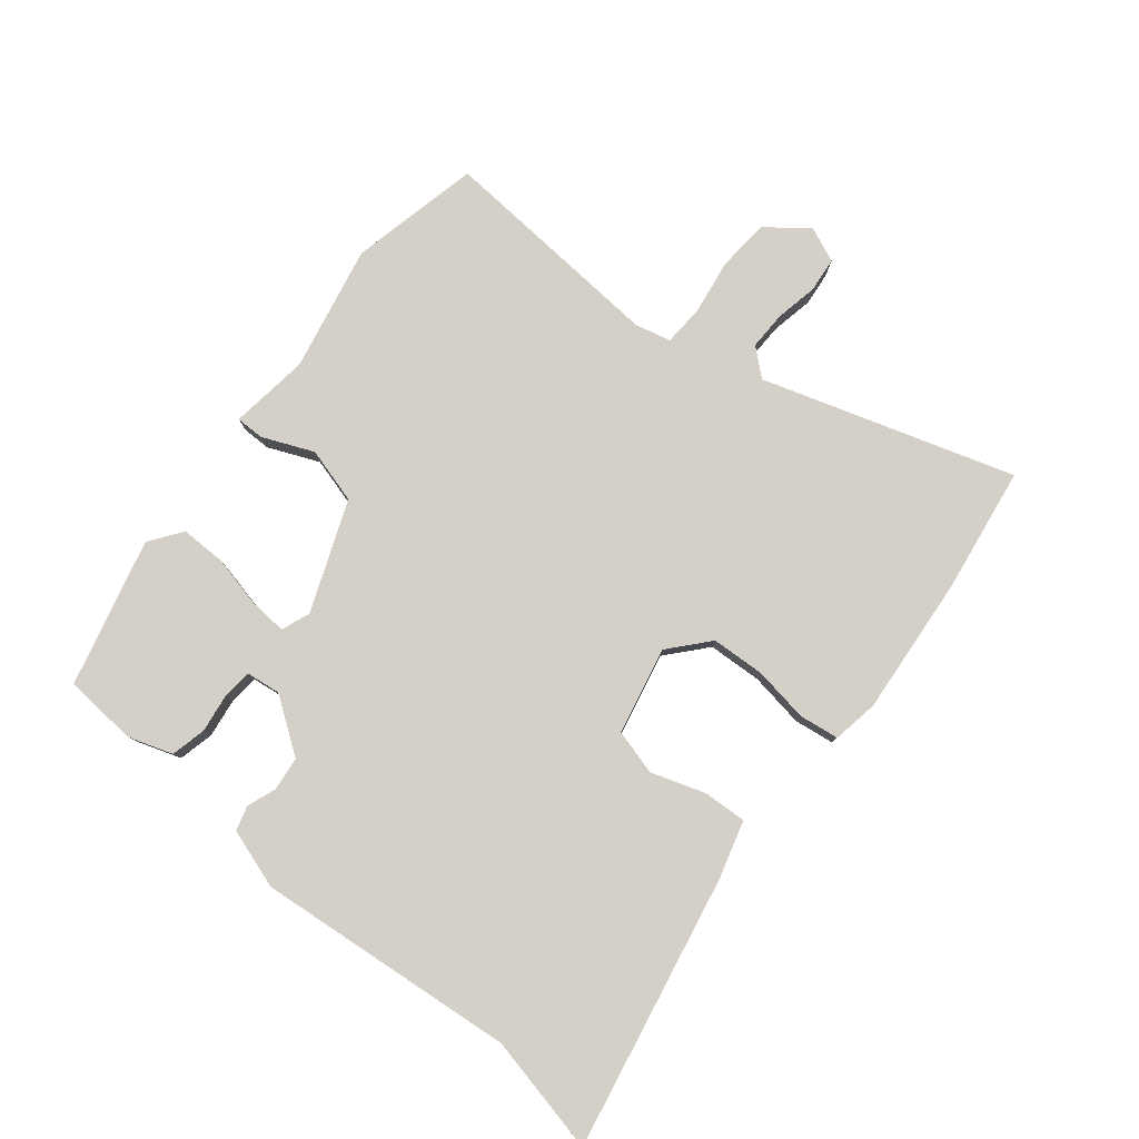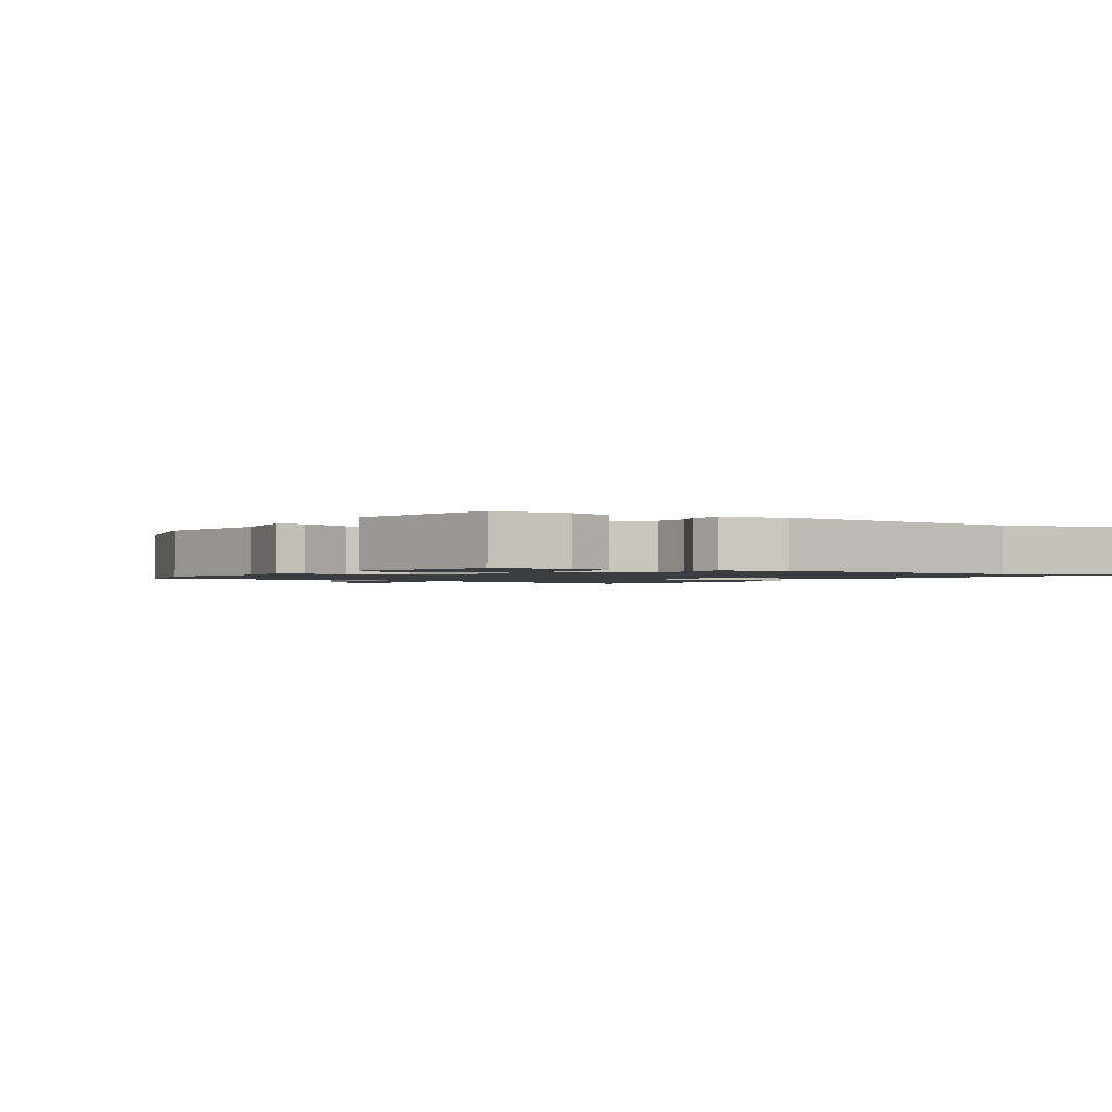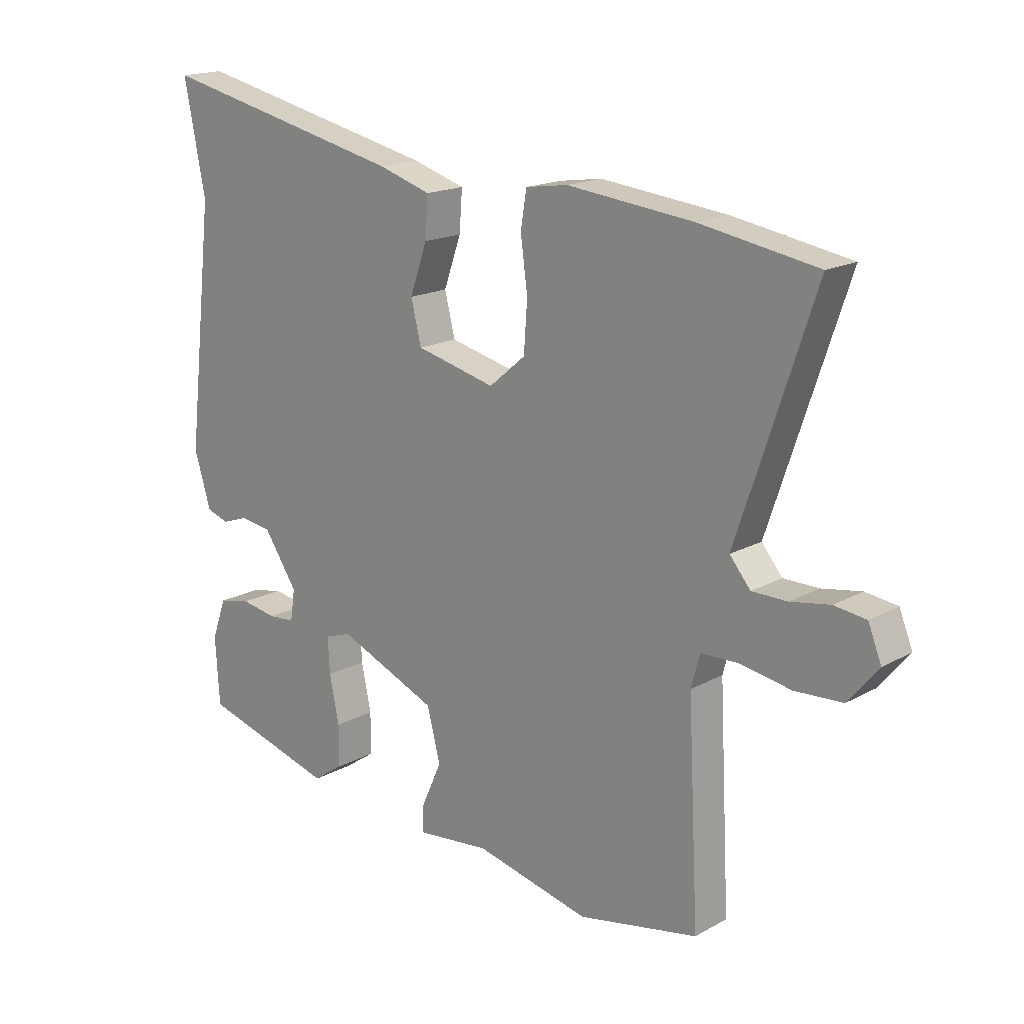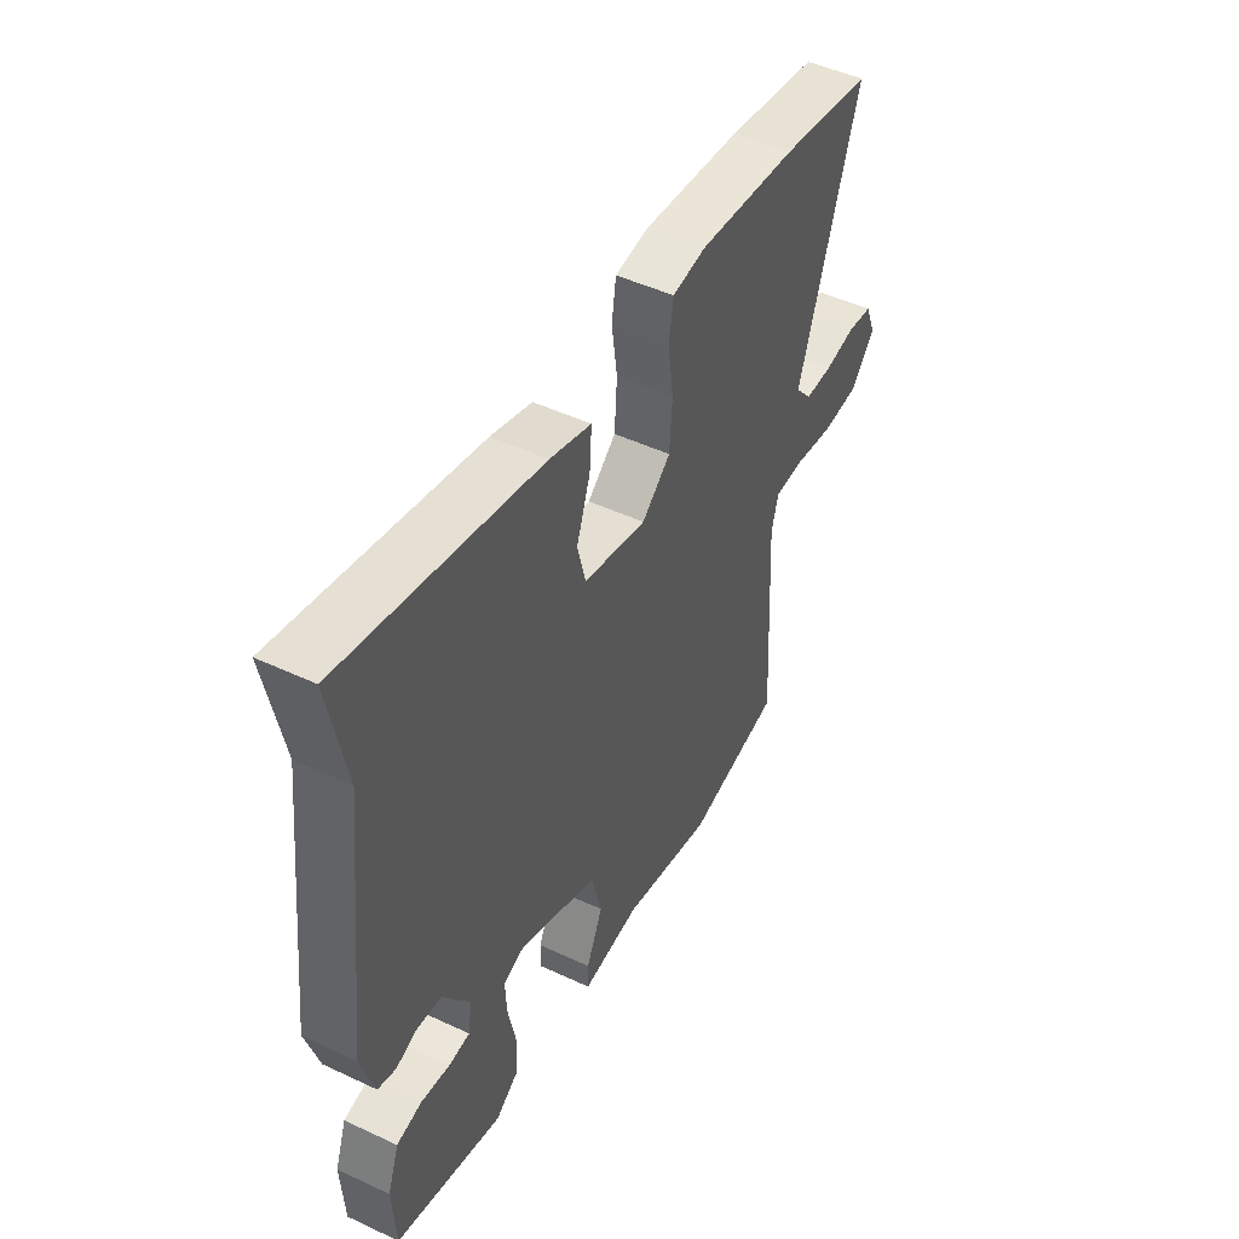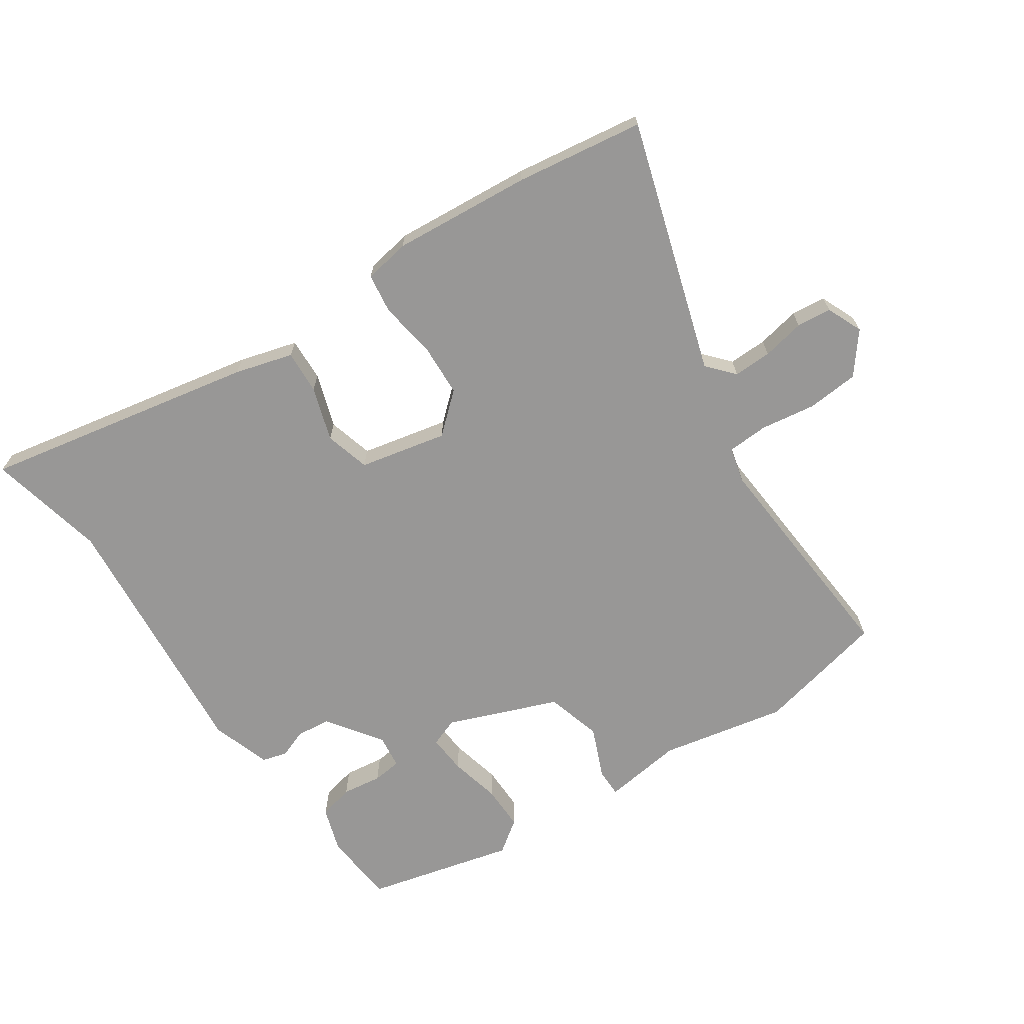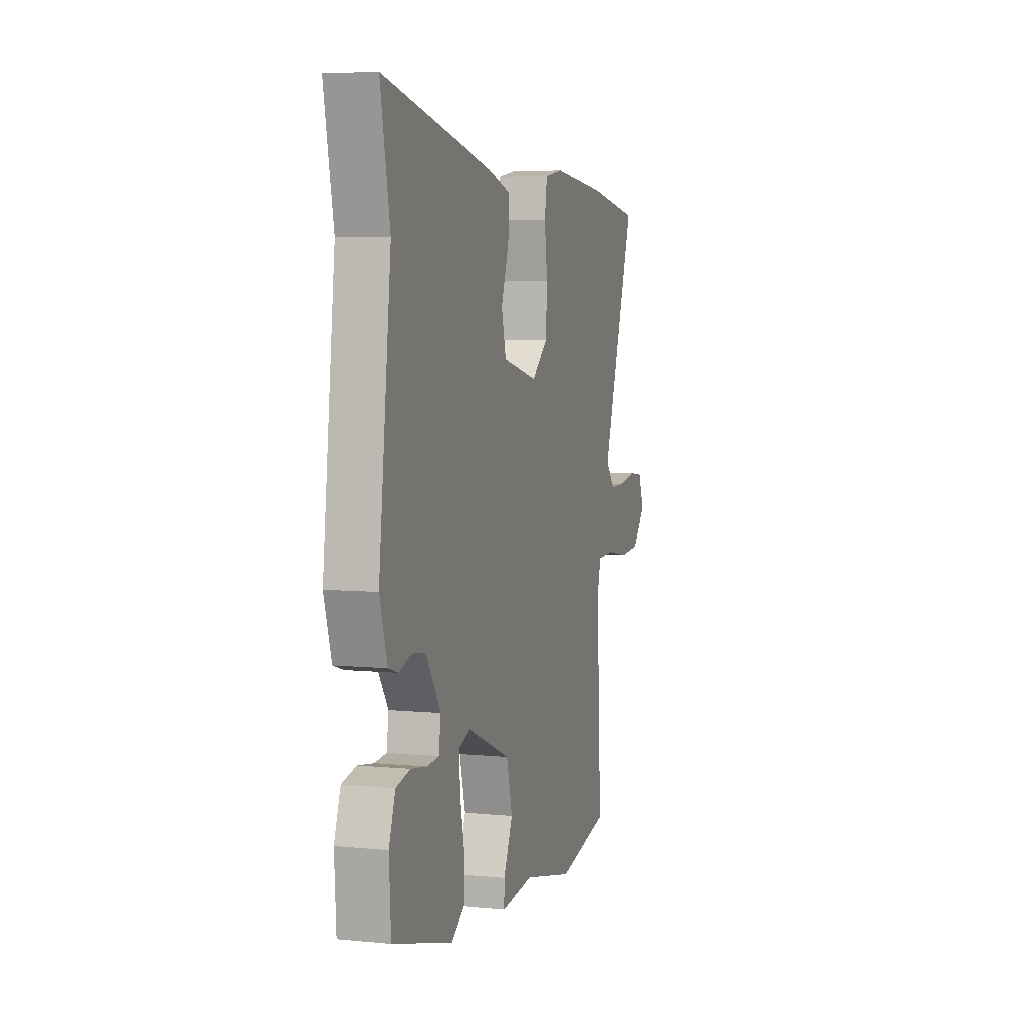
<metadata>
{"format":"obj","ext":"obj","renderer":"f3d","projection":"perspective","resolution":1024,"background":"white","views":[{"elev":79.9,"azim":-49.9,"up":"+Y"},{"elev":-1.5,"azim":-120.0,"up":"+Y"},{"elev":17.4,"azim":42.6,"up":"+Z"},{"elev":48.1,"azim":-62.3,"up":"+Z"},{"elev":-68.3,"azim":35.3,"up":"+Y"},{"elev":5.9,"azim":-73.4,"up":"+Z"}]}
</metadata>
<code>
v -0.484 0.07 0.419
v -0.521 0.07 0.607
v -0.09 0.07 0.513
v 0.001 0.07 0.485
v -0.004 0.07 0.416
v -0.034 0.07 0.331
v -0.016 0.07 0.259
v 0.122 0.07 0.226
v 0.185 0.07 0.279
v 0.191 0.07 0.364
v 0.179 0.07 0.452
v 0.189 0.07 0.515
v 0.262 0.07 0.526
v 0.481 0.07 0.503
v 0.683 0.07 0.469
v 0.55 0.07 0.073
v 0.586 0.07 0.03
v 0.647 0.07 0.03
v 0.715 0.07 0.042
v 0.77 0.07 0.035
v 0.793 0.07 -0.022
v 0.741 0.07 -0.085
v 0.659 0.07 -0.09
v 0.571 0.07 -0.075
v 0.506 0.07 -0.077
v 0.491 0.07 -0.133
v 0.51 0.07 -0.498
v 0.302 0.07 -0.54
v 0.103 0.07 -0.495
v -0.024 0.07 -0.509
v -0.023 0.07 -0.464
v 0.013 0.07 -0.384
v -0.01 0.07 -0.295
v -0.183 0.07 -0.223
v -0.229 0.07 -0.239
v -0.226 0.07 -0.301
v -0.209 0.07 -0.382
v -0.21 0.07 -0.454
v -0.262 0.07 -0.49
v -0.496 0.07 -0.426
v -0.503 0.07 -0.309
v -0.478 0.07 -0.239
v -0.422 0.07 -0.227
v -0.359 0.07 -0.237
v -0.313 0.07 -0.233
v -0.305 0.07 -0.179
v -0.364 0.07 -0.092
v -0.418 0.07 -0.085
v -0.464 0.07 -0.101
v -0.503 0.07 -0.089
v -0.532 0.07 0.006
v -0.484 0 0.419
v -0.521 0 0.607
v -0.09 0 0.513
v 0.001 0 0.485
v -0.004 0 0.416
v -0.034 0 0.331
v -0.016 0 0.259
v 0.122 0 0.226
v 0.185 0 0.279
v 0.191 0 0.364
v 0.179 0 0.452
v 0.189 0 0.515
v 0.262 0 0.526
v 0.481 0 0.503
v 0.683 0 0.469
v 0.55 0 0.073
v 0.586 0 0.03
v 0.647 0 0.03
v 0.715 0 0.042
v 0.77 0 0.035
v 0.793 0 -0.022
v 0.741 0 -0.085
v 0.659 0 -0.09
v 0.571 0 -0.075
v 0.506 0 -0.077
v 0.491 0 -0.133
v 0.51 0 -0.498
v 0.302 0 -0.54
v 0.103 0 -0.495
v -0.024 0 -0.509
v -0.023 0 -0.464
v 0.013 0 -0.384
v -0.01 0 -0.295
v -0.183 0 -0.223
v -0.229 0 -0.239
v -0.226 0 -0.301
v -0.209 0 -0.382
v -0.21 0 -0.454
v -0.262 0 -0.49
v -0.496 0 -0.426
v -0.503 0 -0.309
v -0.478 0 -0.239
v -0.422 0 -0.227
v -0.359 0 -0.237
v -0.313 0 -0.233
v -0.305 0 -0.179
v -0.364 0 -0.092
v -0.418 0 -0.085
v -0.464 0 -0.101
v -0.503 0 -0.089
v -0.532 0 0.006
f 50 51 1
f 49 50 1
f 48 49 1
f 47 48 1
f 4 5 6
f 3 4 6
f 2 3 6
f 1 2 6
f 47 1 6
f 46 47 6
f 45 46 6 7
f 42 43 44
f 41 42 44
f 40 41 44
f 39 40 44
f 38 39 44
f 37 38 44
f 36 37 44
f 35 36 44 45
f 45 7 8
f 35 45 8
f 34 35 8
f 29 30 31 32
f 29 32 33
f 28 29 33
f 27 28 33
f 26 27 33
f 34 8 9
f 33 34 9
f 26 33 9
f 25 26 9
f 22 23 24
f 21 22 24
f 20 21 24
f 19 20 24
f 18 19 24
f 17 18 24 25
f 14 15 16
f 13 14 16
f 12 13 16
f 11 12 16
f 10 11 16
f 16 17 25
f 10 16 25
f 9 10 25
f 52 102 101
f 52 101 100
f 52 100 99
f 52 99 98
f 57 56 55
f 57 55 54
f 57 54 53
f 57 53 52
f 57 52 98
f 57 98 97
f 58 57 97 96
f 95 94 93
f 95 93 92
f 95 92 91
f 95 91 90
f 95 90 89
f 95 89 88
f 95 88 87
f 96 95 87 86
f 59 58 96
f 59 96 86
f 59 86 85
f 83 82 81 80
f 84 83 80
f 84 80 79
f 84 79 78
f 84 78 77
f 60 59 85
f 60 85 84
f 60 84 77
f 60 77 76
f 75 74 73
f 75 73 72
f 75 72 71
f 75 71 70
f 75 70 69
f 76 75 69 68
f 67 66 65
f 67 65 64
f 67 64 63
f 67 63 62
f 67 62 61
f 76 68 67
f 76 67 61
f 76 61 60
f 1 52 53 2
f 2 53 54 3
f 3 54 55 4
f 4 55 56 5
f 5 56 57 6
f 6 57 58 7
f 7 58 59 8
f 8 59 60 9
f 9 60 61 10
f 10 61 62 11
f 11 62 63 12
f 12 63 64 13
f 13 64 65 14
f 14 65 66 15
f 15 66 67 16
f 16 67 68 17
f 17 68 69 18
f 18 69 70 19
f 19 70 71 20
f 20 71 72 21
f 21 72 73 22
f 22 73 74 23
f 23 74 75 24
f 24 75 76 25
f 25 76 77 26
f 26 77 78 27
f 27 78 79 28
f 28 79 80 29
f 29 80 81 30
f 30 81 82 31
f 31 82 83 32
f 32 83 84 33
f 33 84 85 34
f 34 85 86 35
f 35 86 87 36
f 36 87 88 37
f 37 88 89 38
f 38 89 90 39
f 39 90 91 40
f 40 91 92 41
f 41 92 93 42
f 42 93 94 43
f 43 94 95 44
f 44 95 96 45
f 45 96 97 46
f 46 97 98 47
f 47 98 99 48
f 48 99 100 49
f 49 100 101 50
f 50 101 102 51
f 51 102 52 1

</code>
